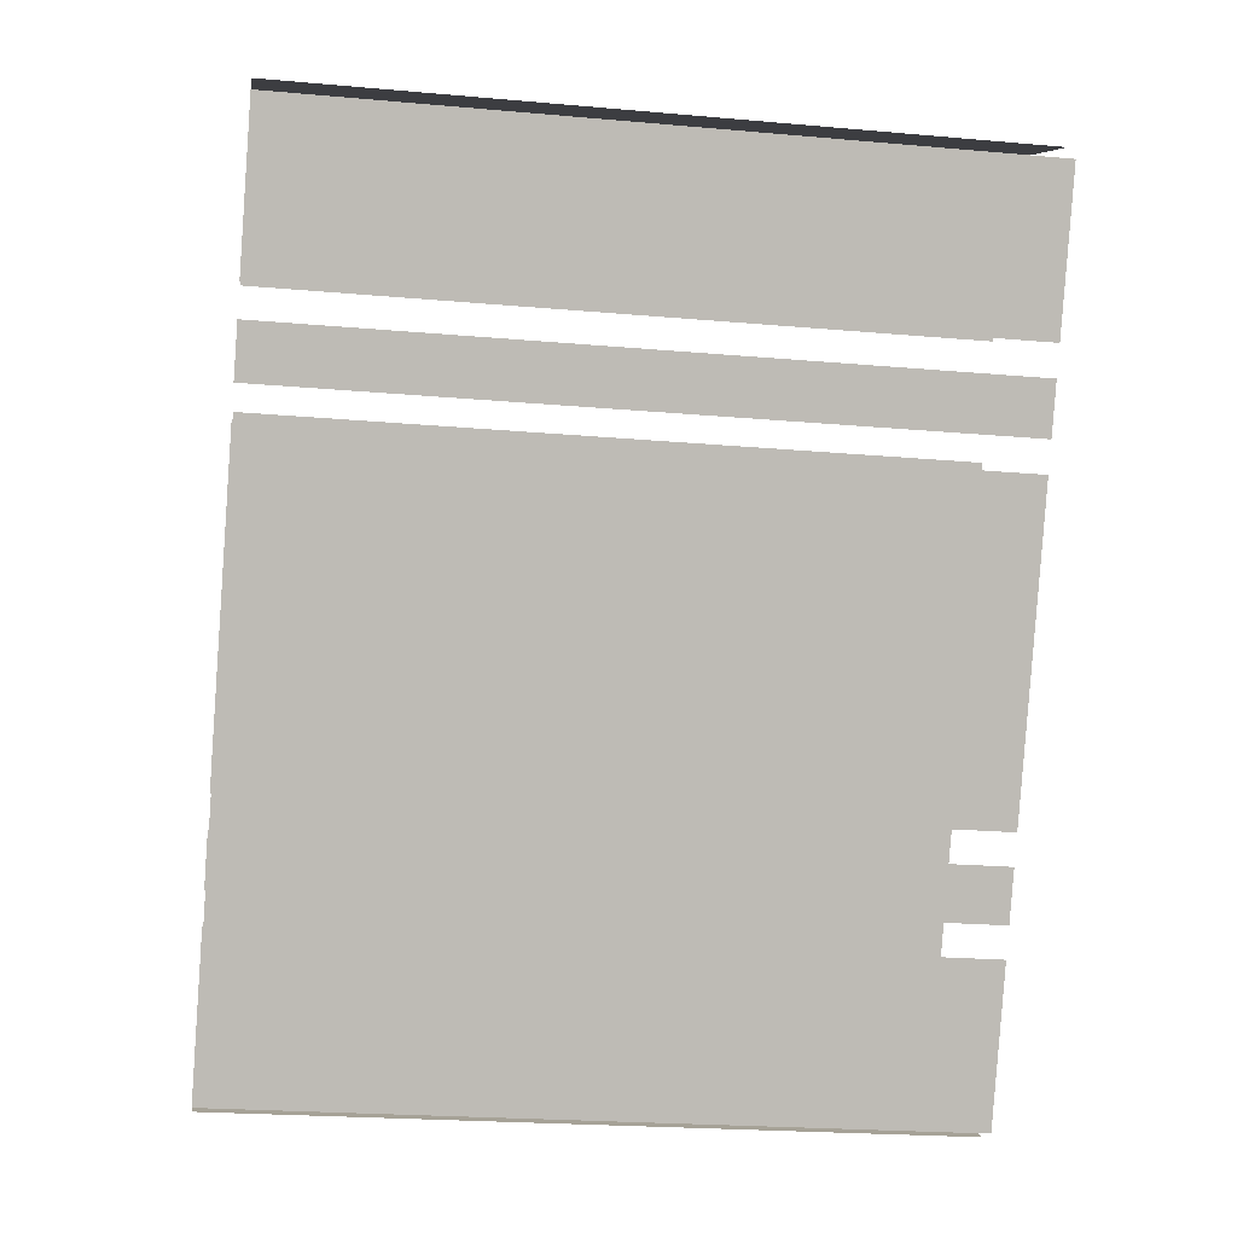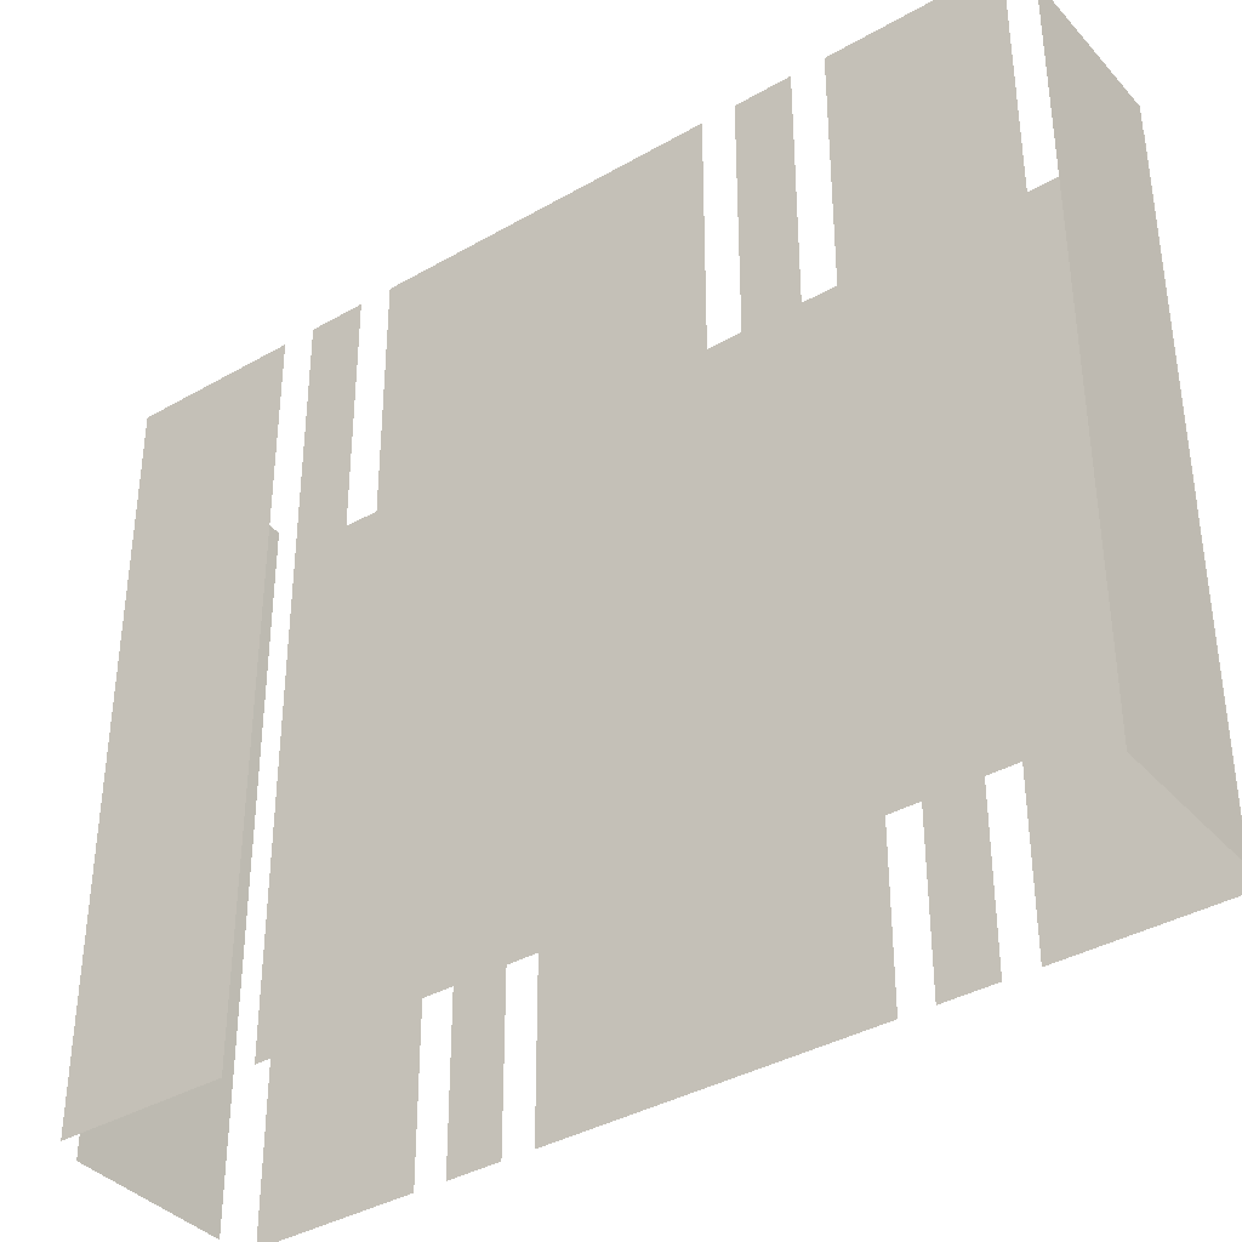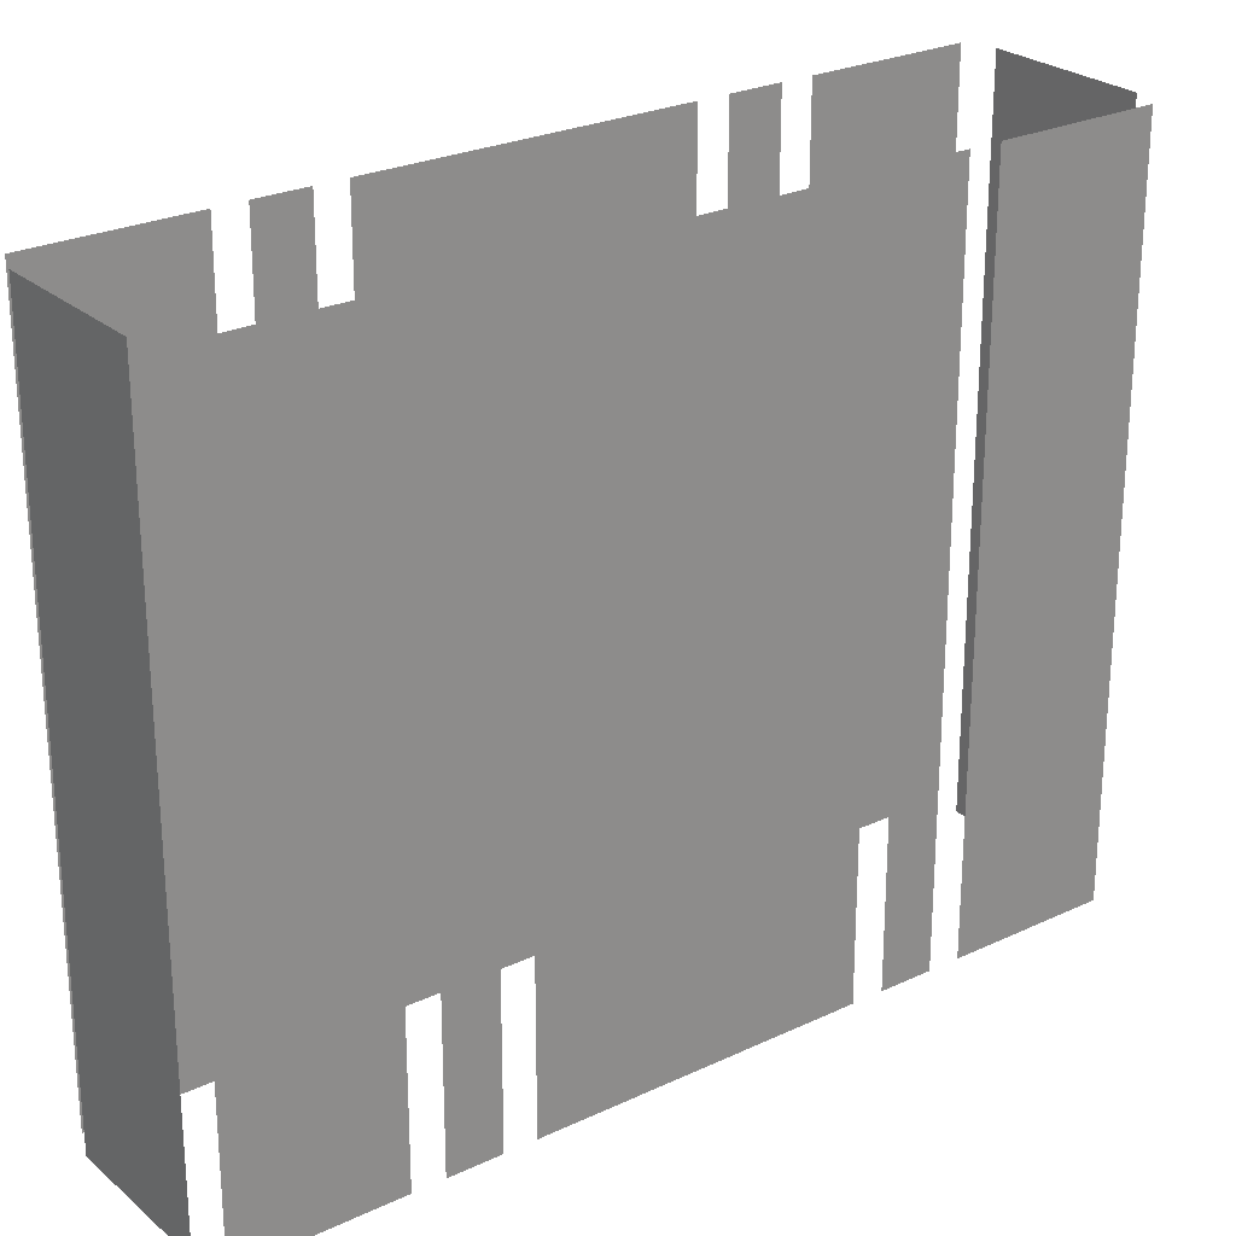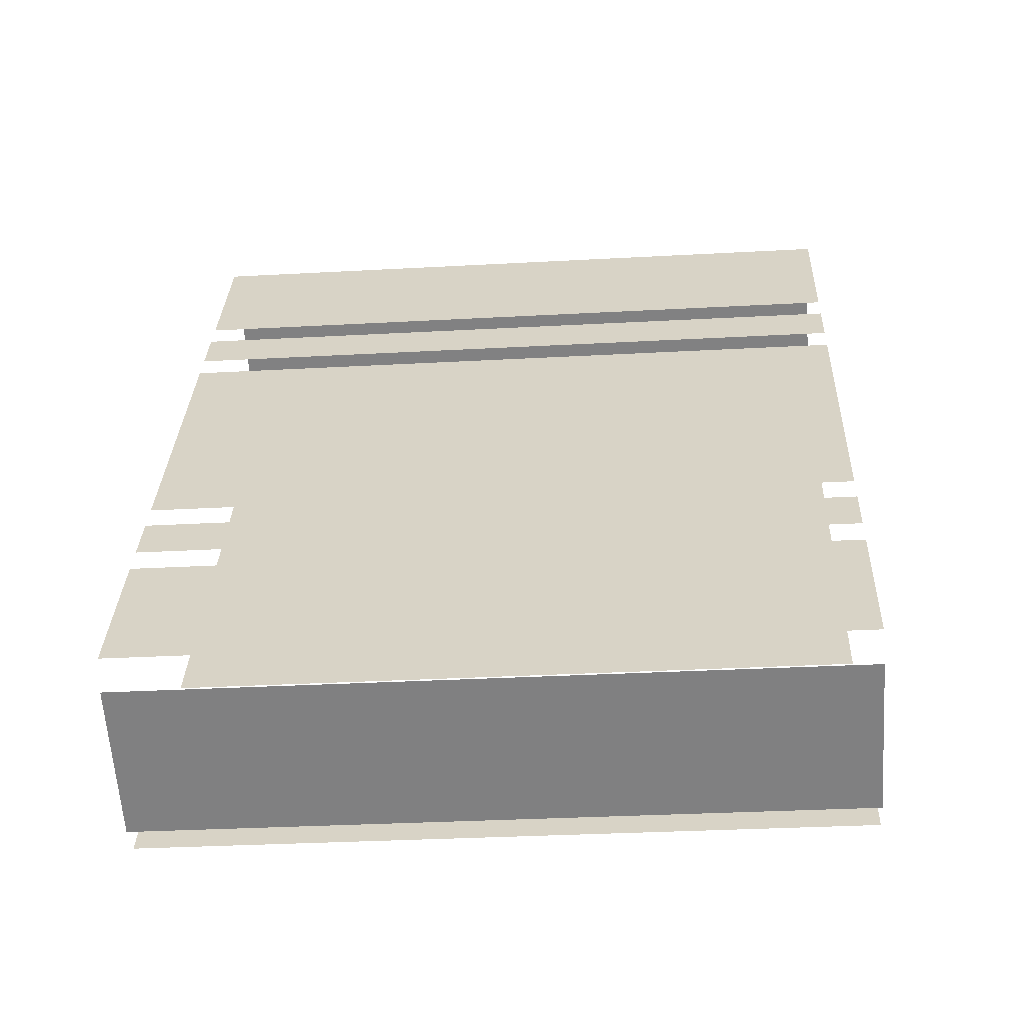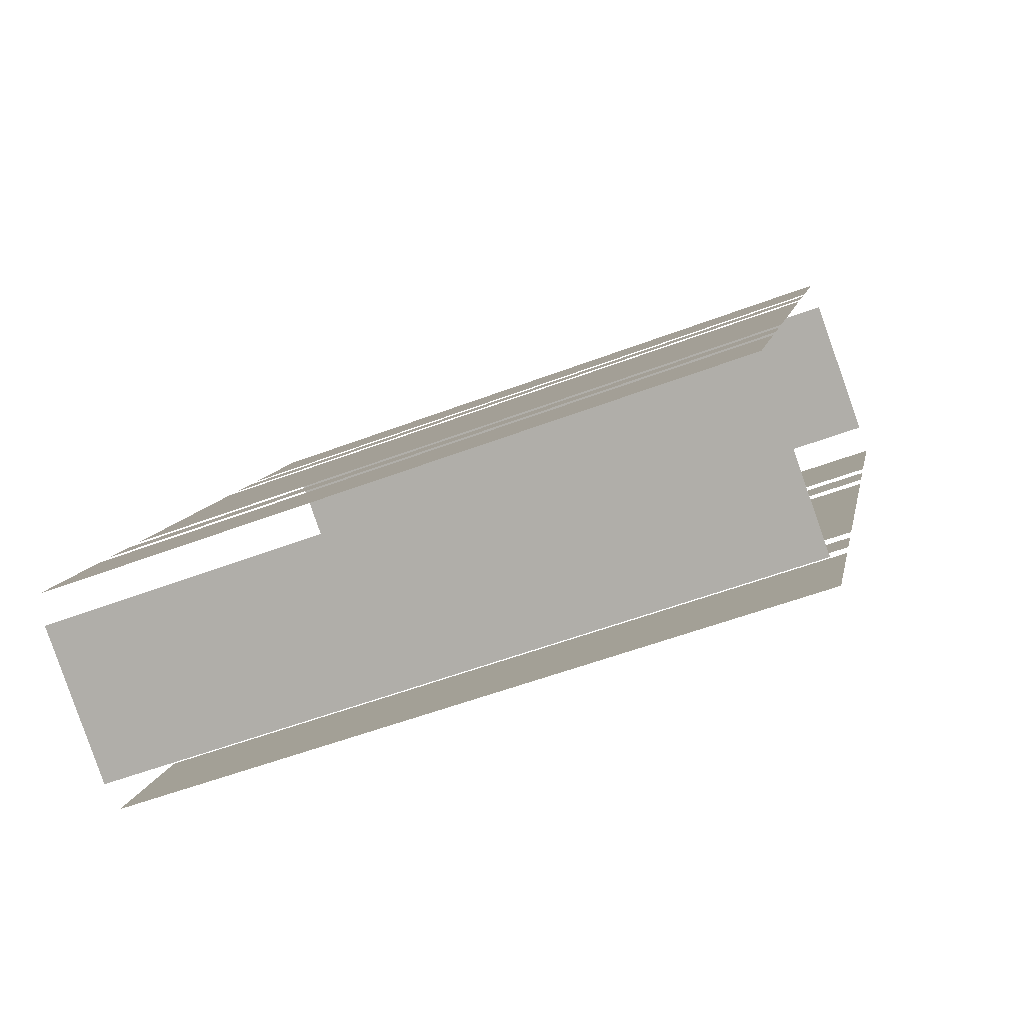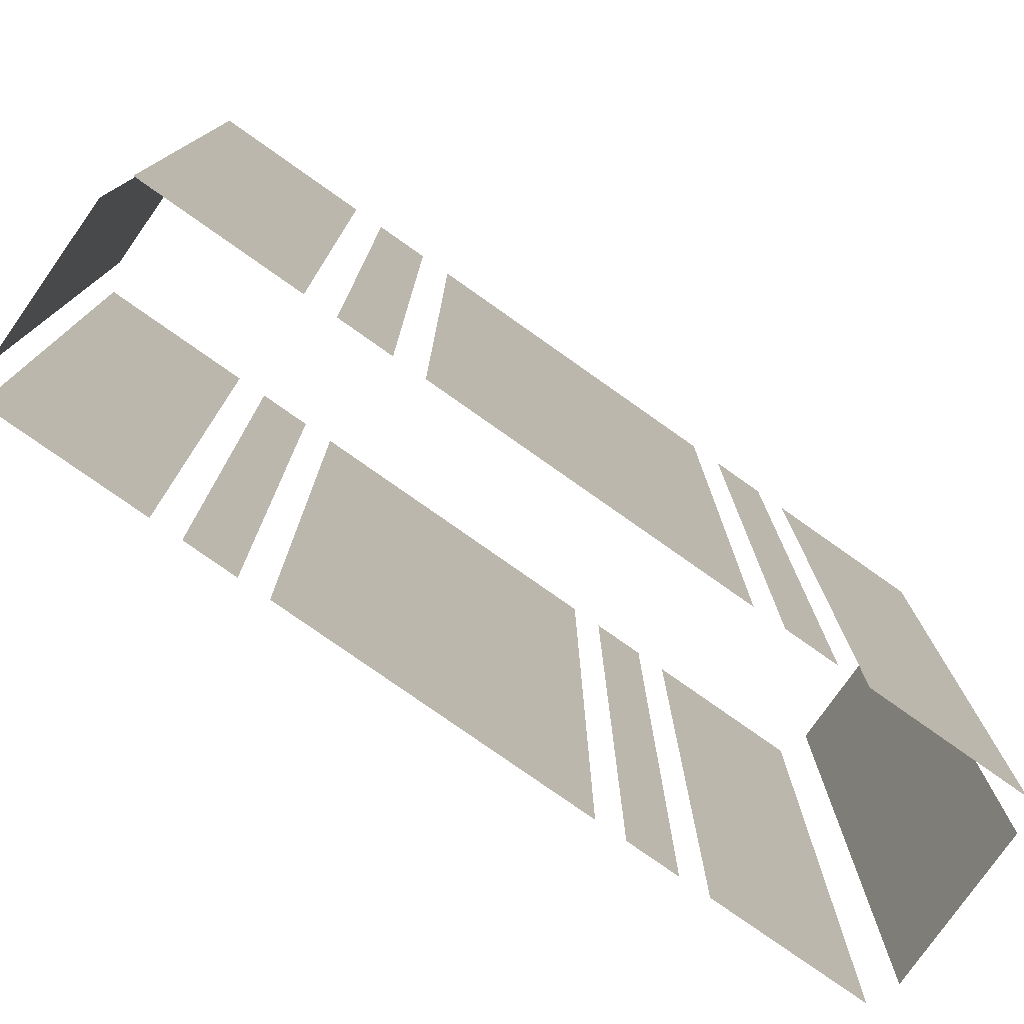
<metadata>
{"format":"obj","ext":"obj","renderer":"f3d","projection":"perspective","resolution":1024,"background":"white","views":[{"elev":-22.5,"azim":81.3,"up":"+Y"},{"elev":-37.7,"azim":98.0,"up":"+Z"},{"elev":25.7,"azim":-155.3,"up":"+Z"},{"elev":-32.3,"azim":-85.6,"up":"+Y"},{"elev":-54.0,"azim":-67.9,"up":"+Y"},{"elev":-78.2,"azim":-153.5,"up":"+Z"}]}
</metadata>
<code>
o geometryt000010000010000110010110000110000110100000010100st93
v 848.3 -233.7 169.8
v 848.3 -233.7 149.3
v 846.1 -237.7 149.3
v 846.1 -237.7 169.8
v 849.4 -231.5 149.3
v 848.7 -232.9 149.3
v 848.7 -232.9 169.8
v 849.4 -231.5 169.8
v 854.2 -222.7 149.3
v 849.9 -230.7 149.3
v 849.9 -230.7 169.8
v 854.2 -222.7 169.8
v 855.4 -220.5 169.8
v 855.4 -220.5 149.3
v 854.7 -221.9 149.3
v 854.7 -221.9 169.8
v 858 -215.7 169.8
v 858 -215.7 149.3
v 855.8 -219.7 149.3
v 855.8 -219.7 169.8
v 846.7 -238.4 149.3
v 850.7 -240.6 149.3
v 850.7 -240.6 169.8
v 846.7 -238.4 169.8
v 851.6 -240.7 169.8
v 851.6 -240.7 149.3
v 853.8 -236.6 149.3
v 853.8 -236.6 169.8
v 854.2 -235.9 169.8
v 854.2 -235.9 149.3
v 855 -234.5 149.3
v 855 -234.5 169.8
v 855.4 -233.7 149.3
v 859.7 -225.6 149.3
v 859.7 -225.6 169.8
v 855.4 -233.7 169.8
v 860.2 -224.8 169.8
v 860.2 -224.8 149.3
v 860.9 -223.5 149.3
v 860.9 -223.5 169.8
v 861.3 -222.7 149.3
v 863.5 -218.7 149.3
v 863.5 -218.7 169.8
v 861.3 -222.7 169.8
v 862.9 -218 169.8
v 862.9 -218 149.3
v 858.9 -215.8 149.3
v 858.9 -215.8 169.8
f 1 2 3
f 1 3 4
f 5 6 7
f 8 5 7
f 9 10 11
f 12 9 11
f 13 14 15
f 13 15 16
f 17 18 19
f 17 19 20
f 21 22 23
f 24 21 23
f 25 26 27
f 25 27 28
f 29 30 31
f 29 31 32
f 33 34 35
f 36 33 35
f 37 38 39
f 37 39 40
f 41 42 43
f 44 41 43
f 45 46 47
f 45 47 48

</code>
